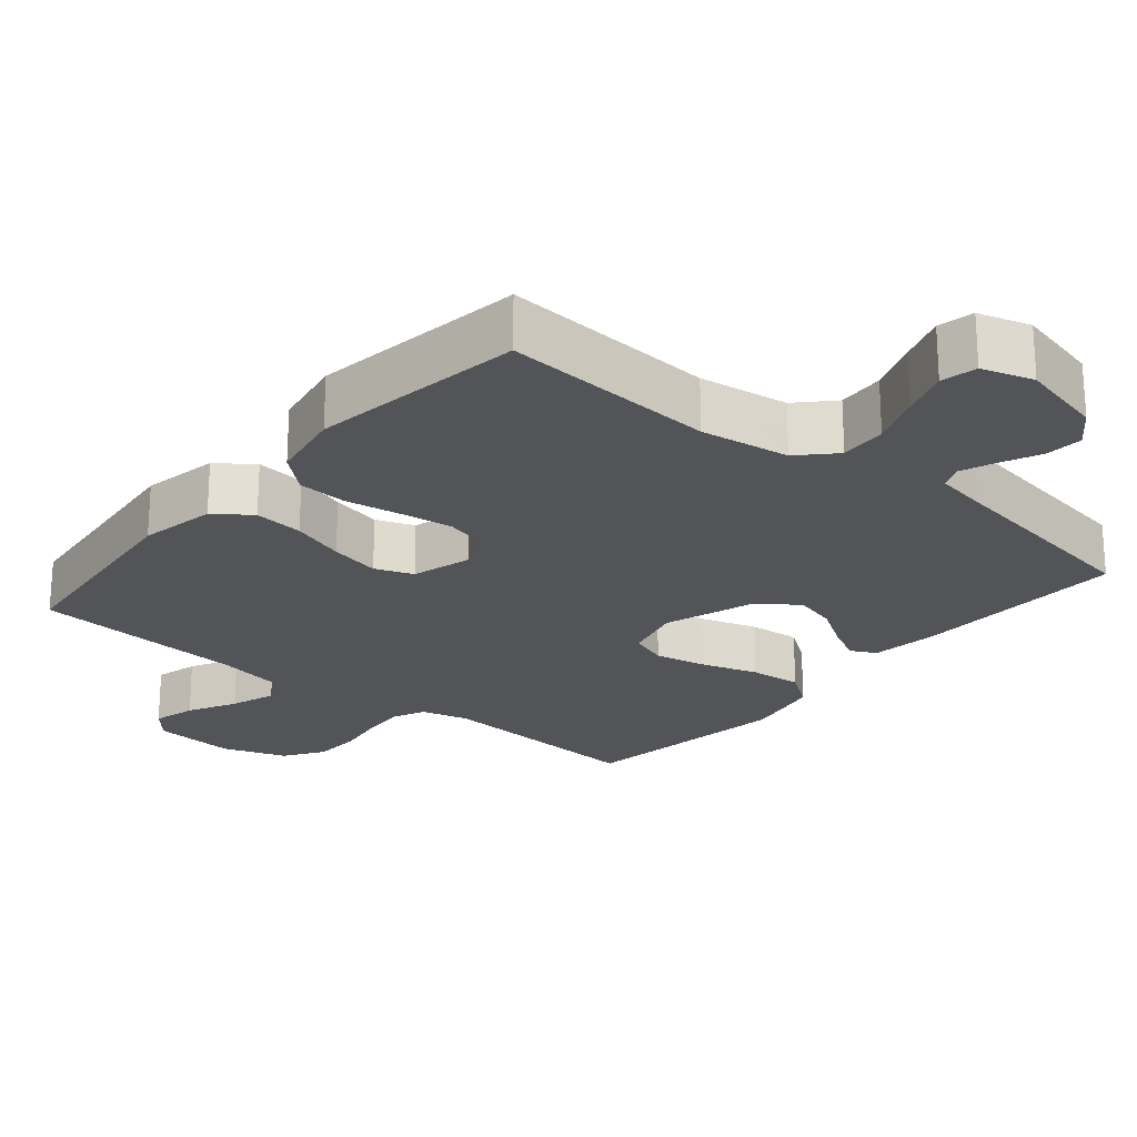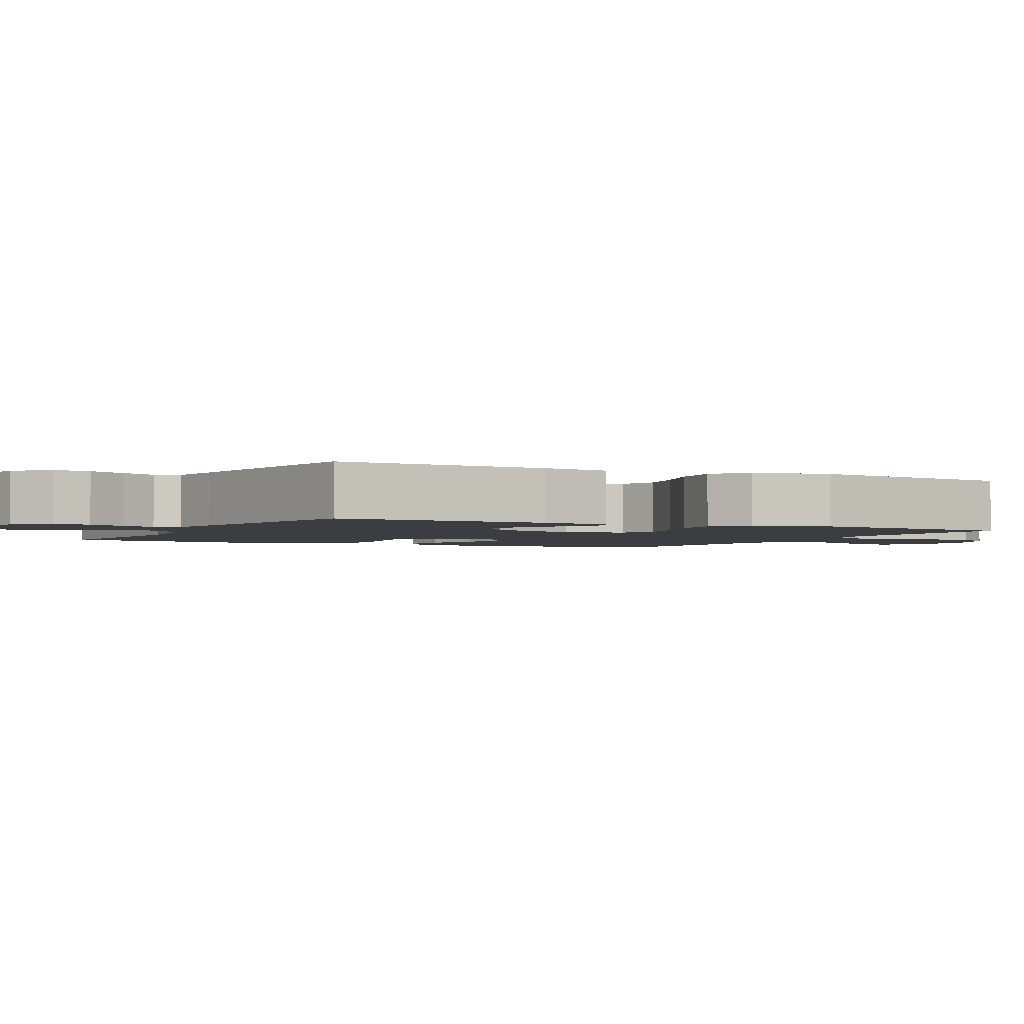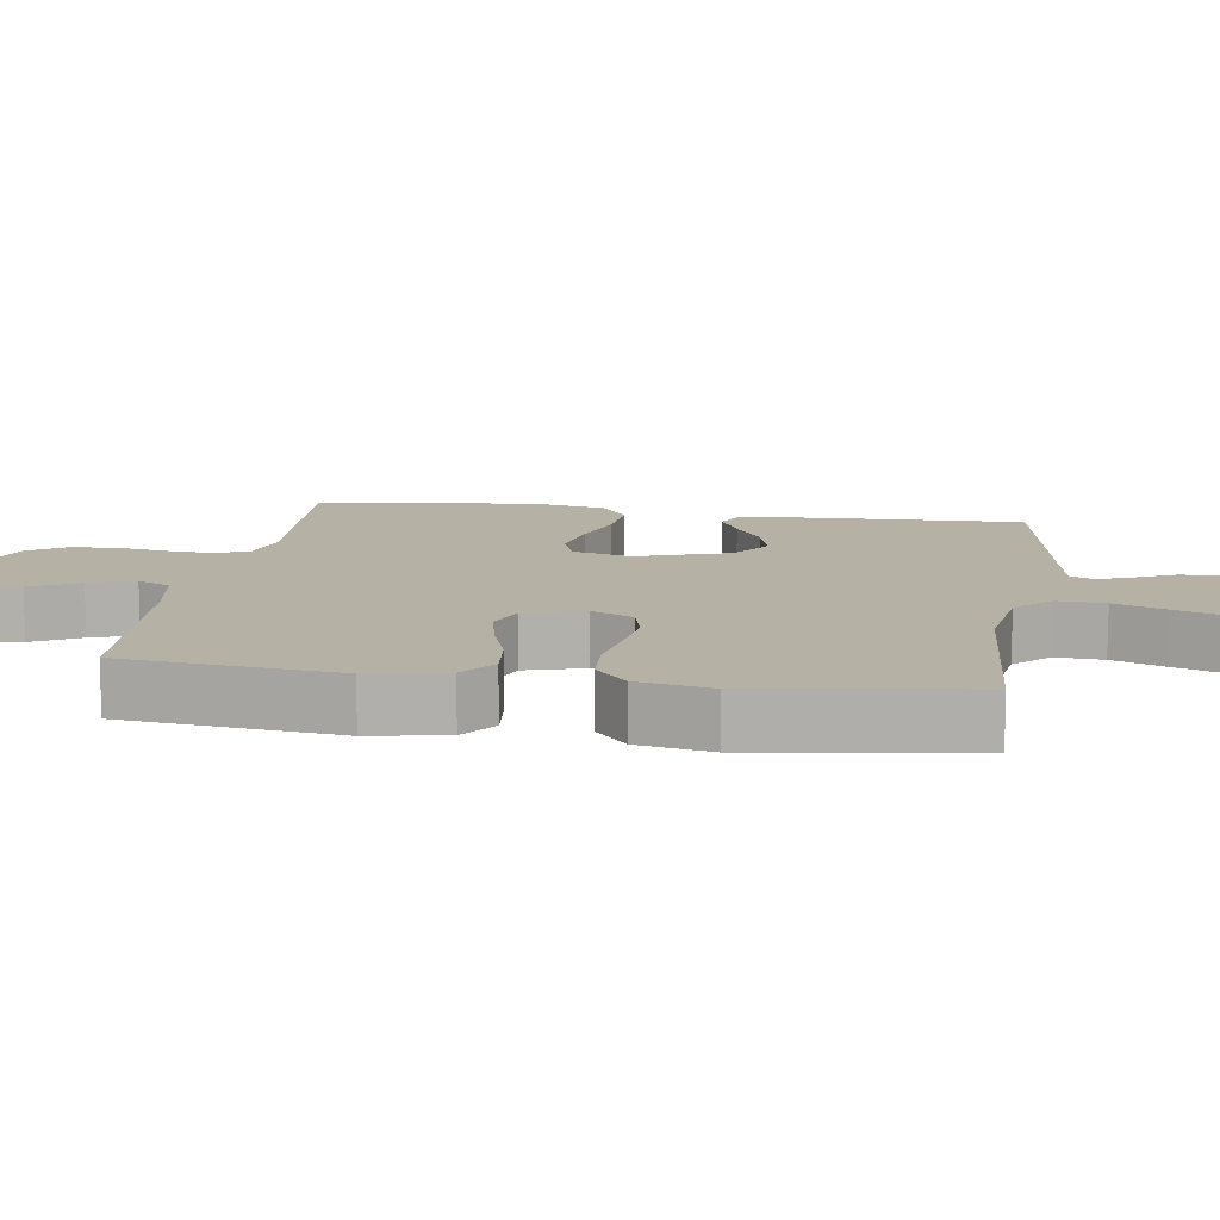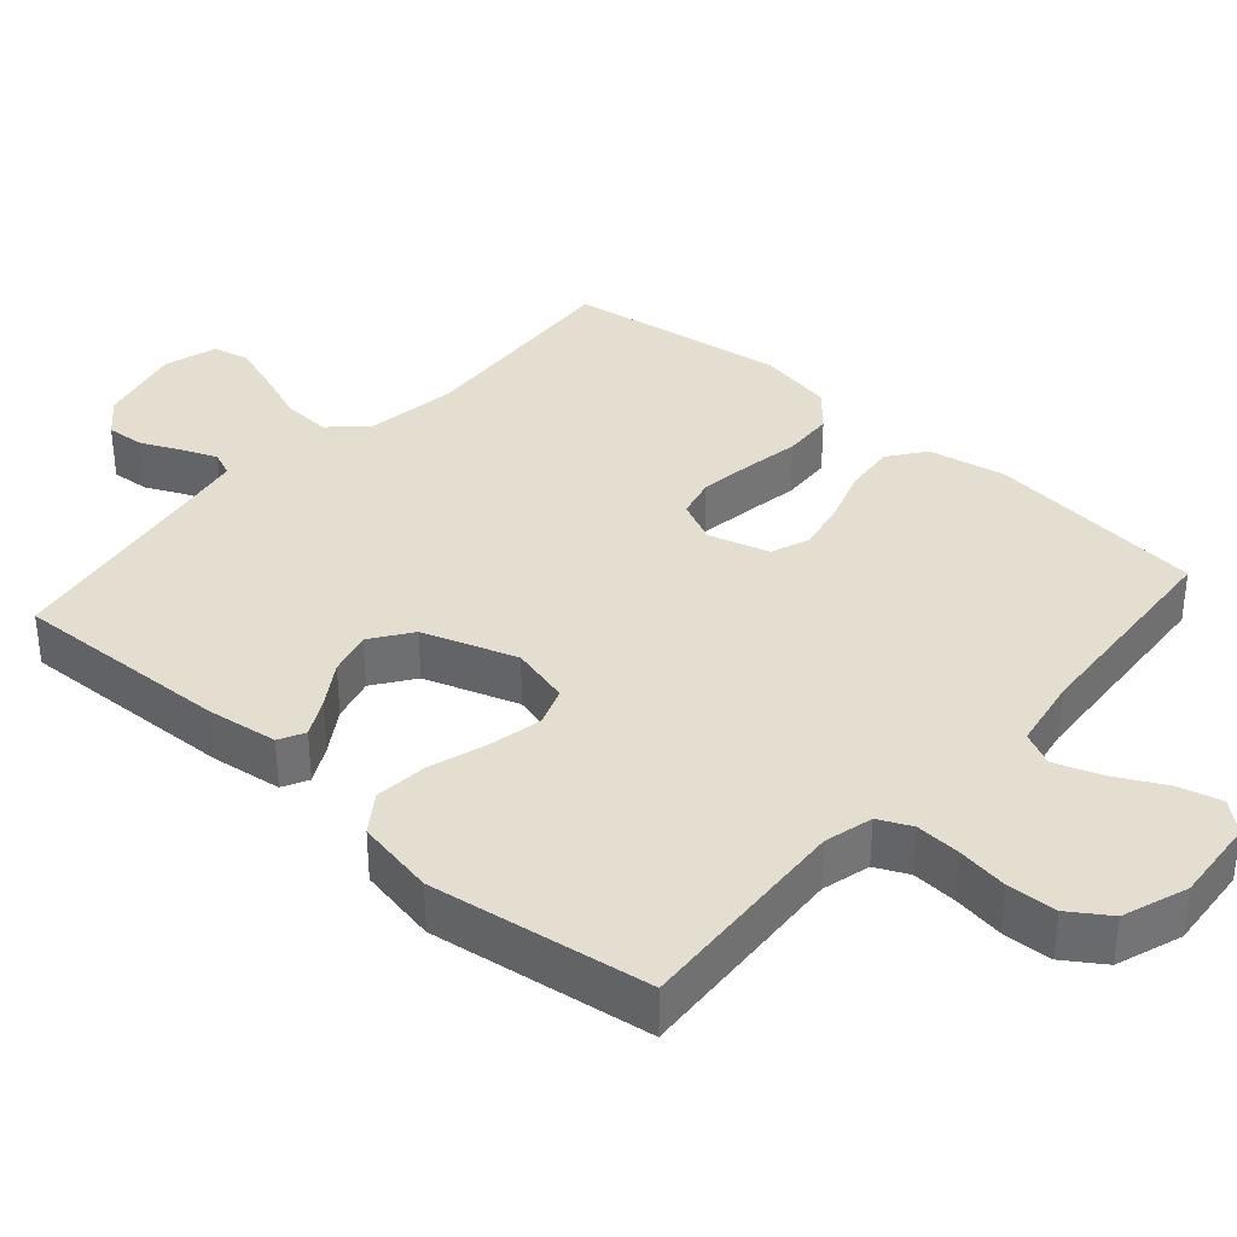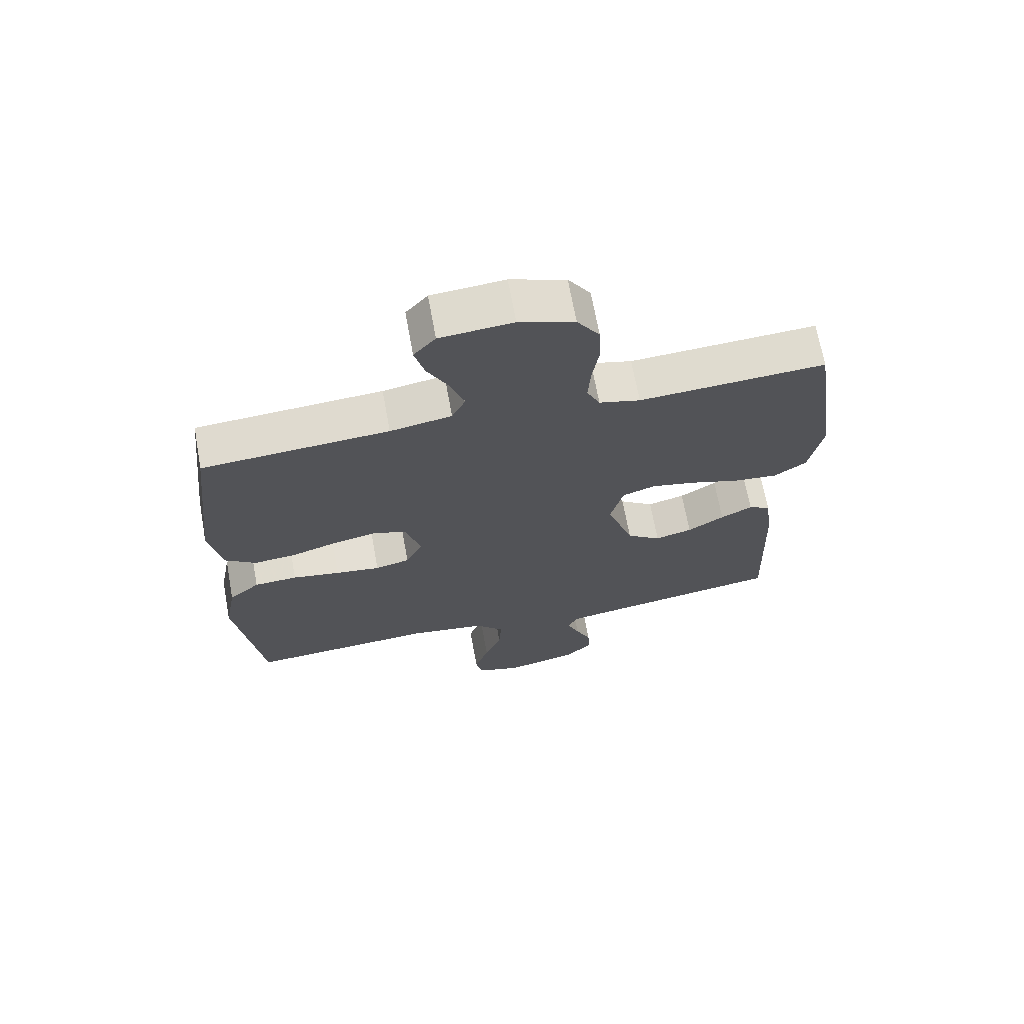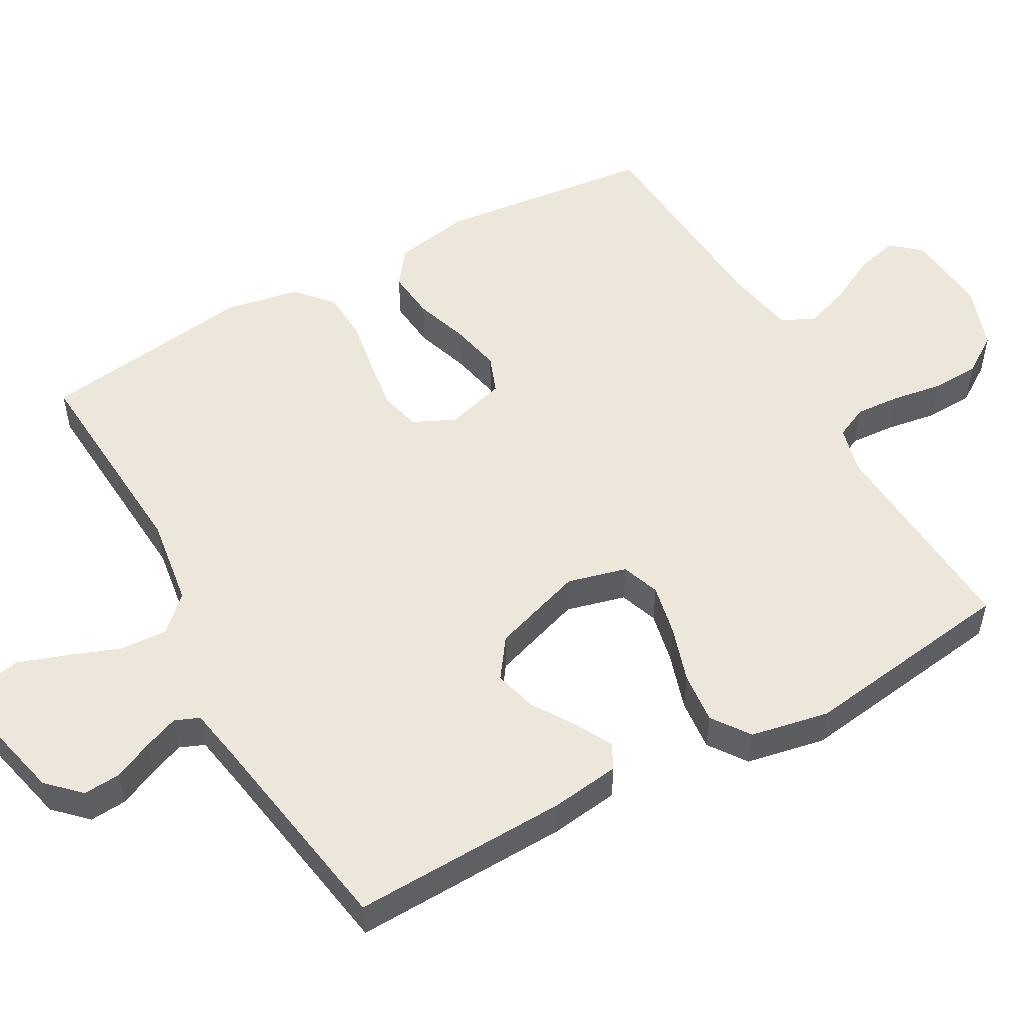
<metadata>
{"format":"obj","ext":"obj","renderer":"f3d","projection":"perspective","resolution":1024,"background":"white","views":[{"elev":-22.8,"azim":140.1,"up":"+Y"},{"elev":-2.3,"azim":-117.2,"up":"+Y"},{"elev":12.0,"azim":98.7,"up":"+Y"},{"elev":35.9,"azim":-48.6,"up":"+Y"},{"elev":68.4,"azim":169.7,"up":"+Z"},{"elev":52.6,"azim":-119.1,"up":"+Y"}]}
</metadata>
<code>
v 0.5 0.07 0.5
v 0.533 0.07 0.2
v 0.513 0.07 0.093
v 0.463 0.07 0.056
v 0.394 0.07 0.063
v 0.319 0.07 0.088
v 0.249 0.07 0.103
v 0.196 0.07 0.083
v 0.172 0.07 0
v 0.199 0.07 -0.058
v 0.255 0.07 -0.072
v 0.327 0.07 -0.062
v 0.404 0.07 -0.049
v 0.474 0.07 -0.053
v 0.524 0.07 -0.097
v 0.543 0.07 -0.2
v 0.5 0.07 -0.5
v 0.2 0.07 -0.479
v 0.075 0.07 -0.497
v 0.029 0.07 -0.545
v 0.033 0.07 -0.611
v 0.06 0.07 -0.683
v 0.083 0.07 -0.75
v 0.072 0.07 -0.8
v 0 0.07 -0.822
v -0.118 0.07 -0.794
v -0.161 0.07 -0.75
v -0.157 0.07 -0.698
v -0.132 0.07 -0.644
v -0.113 0.07 -0.596
v -0.127 0.07 -0.562
v -0.2 0.07 -0.549
v -0.5 0.07 -0.5
v -0.489 0.07 -0.2
v -0.476 0.07 -0.104
v -0.441 0.07 -0.086
v -0.39 0.07 -0.113
v -0.331 0.07 -0.151
v -0.271 0.07 -0.167
v -0.216 0.07 -0.128
v -0.173 0.07 0
v -0.194 0.07 0.082
v -0.247 0.07 0.101
v -0.319 0.07 0.086
v -0.398 0.07 0.061
v -0.47 0.07 0.054
v -0.522 0.07 0.091
v -0.543 0.07 0.2
v -0.5 0.07 0.5
v -0.2 0.07 0.481
v -0.134 0.07 0.498
v -0.113 0.07 0.543
v -0.117 0.07 0.605
v -0.128 0.07 0.675
v -0.125 0.07 0.742
v -0.089 0.07 0.796
v 0 0.07 0.827
v 0.117 0.07 0.817
v 0.152 0.07 0.776
v 0.136 0.07 0.716
v 0.101 0.07 0.649
v 0.079 0.07 0.586
v 0.101 0.07 0.54
v 0.2 0.07 0.522
v 0.5 0 0.5
v 0.533 0 0.2
v 0.513 0 0.093
v 0.463 0 0.056
v 0.394 0 0.063
v 0.319 0 0.088
v 0.249 0 0.103
v 0.196 0 0.083
v 0.172 0 0
v 0.199 0 -0.058
v 0.255 0 -0.072
v 0.327 0 -0.062
v 0.404 0 -0.049
v 0.474 0 -0.053
v 0.524 0 -0.097
v 0.543 0 -0.2
v 0.5 0 -0.5
v 0.2 0 -0.479
v 0.075 0 -0.497
v 0.029 0 -0.545
v 0.033 0 -0.611
v 0.06 0 -0.683
v 0.083 0 -0.75
v 0.072 0 -0.8
v 0 0 -0.822
v -0.118 0 -0.794
v -0.161 0 -0.75
v -0.157 0 -0.698
v -0.132 0 -0.644
v -0.113 0 -0.596
v -0.127 0 -0.562
v -0.2 0 -0.549
v -0.5 0 -0.5
v -0.489 0 -0.2
v -0.476 0 -0.104
v -0.441 0 -0.086
v -0.39 0 -0.113
v -0.331 0 -0.151
v -0.271 0 -0.167
v -0.216 0 -0.128
v -0.173 0 0
v -0.194 0 0.082
v -0.247 0 0.101
v -0.319 0 0.086
v -0.398 0 0.061
v -0.47 0 0.054
v -0.522 0 0.091
v -0.543 0 0.2
v -0.5 0 0.5
v -0.2 0 0.481
v -0.134 0 0.498
v -0.113 0 0.543
v -0.117 0 0.605
v -0.128 0 0.675
v -0.125 0 0.742
v -0.089 0 0.796
v 0 0 0.827
v 0.117 0 0.817
v 0.152 0 0.776
v 0.136 0 0.716
v 0.101 0 0.649
v 0.079 0 0.586
v 0.101 0 0.54
v 0.2 0 0.522
f 59 60 61
f 58 59 61
f 57 58 61
f 56 57 61
f 55 56 61
f 54 55 61
f 53 54 61
f 52 53 61 62
f 51 52 62 63
f 48 49 50
f 47 48 50
f 46 47 50
f 45 46 50
f 44 45 50
f 51 63 64
f 50 51 64
f 44 50 64
f 43 44 64
f 36 37 38
f 35 36 38
f 34 35 38
f 33 34 38
f 32 33 38
f 31 32 38 39
f 30 31 39 40
f 27 28 29
f 26 27 29
f 25 26 29
f 24 25 29
f 23 24 29
f 22 23 29
f 21 22 29
f 20 21 29 30
f 30 40 41
f 20 30 41
f 19 20 41
f 16 17 18
f 15 16 18
f 14 15 18
f 13 14 18
f 12 13 18
f 11 12 18 19
f 4 5 6
f 3 4 6
f 2 3 6
f 1 2 6
f 64 1 6
f 64 6 7
f 64 7 8
f 43 64 8
f 42 43 8
f 41 42 8 9
f 10 11 19 41
f 9 10 41
f 125 124 123
f 125 123 122
f 125 122 121
f 125 121 120
f 125 120 119
f 125 119 118
f 125 118 117
f 126 125 117 116
f 127 126 116 115
f 114 113 112
f 114 112 111
f 114 111 110
f 114 110 109
f 114 109 108
f 128 127 115
f 128 115 114
f 128 114 108
f 128 108 107
f 102 101 100
f 102 100 99
f 102 99 98
f 102 98 97
f 102 97 96
f 103 102 96 95
f 104 103 95 94
f 93 92 91
f 93 91 90
f 93 90 89
f 93 89 88
f 93 88 87
f 93 87 86
f 93 86 85
f 94 93 85 84
f 105 104 94
f 105 94 84
f 105 84 83
f 82 81 80
f 82 80 79
f 82 79 78
f 82 78 77
f 82 77 76
f 83 82 76 75
f 70 69 68
f 70 68 67
f 70 67 66
f 70 66 65
f 70 65 128
f 71 70 128
f 72 71 128
f 72 128 107
f 72 107 106
f 73 72 106 105
f 105 83 75 74
f 105 74 73
f 1 65 66 2
f 2 66 67 3
f 3 67 68 4
f 4 68 69 5
f 5 69 70 6
f 6 70 71 7
f 7 71 72 8
f 8 72 73 9
f 9 73 74 10
f 10 74 75 11
f 11 75 76 12
f 12 76 77 13
f 13 77 78 14
f 14 78 79 15
f 15 79 80 16
f 16 80 81 17
f 17 81 82 18
f 18 82 83 19
f 19 83 84 20
f 20 84 85 21
f 21 85 86 22
f 22 86 87 23
f 23 87 88 24
f 24 88 89 25
f 25 89 90 26
f 26 90 91 27
f 27 91 92 28
f 28 92 93 29
f 29 93 94 30
f 30 94 95 31
f 31 95 96 32
f 32 96 97 33
f 33 97 98 34
f 34 98 99 35
f 35 99 100 36
f 36 100 101 37
f 37 101 102 38
f 38 102 103 39
f 39 103 104 40
f 40 104 105 41
f 41 105 106 42
f 42 106 107 43
f 43 107 108 44
f 44 108 109 45
f 45 109 110 46
f 46 110 111 47
f 47 111 112 48
f 48 112 113 49
f 49 113 114 50
f 50 114 115 51
f 51 115 116 52
f 52 116 117 53
f 53 117 118 54
f 54 118 119 55
f 55 119 120 56
f 56 120 121 57
f 57 121 122 58
f 58 122 123 59
f 59 123 124 60
f 60 124 125 61
f 61 125 126 62
f 62 126 127 63
f 63 127 128 64
f 64 128 65 1

</code>
